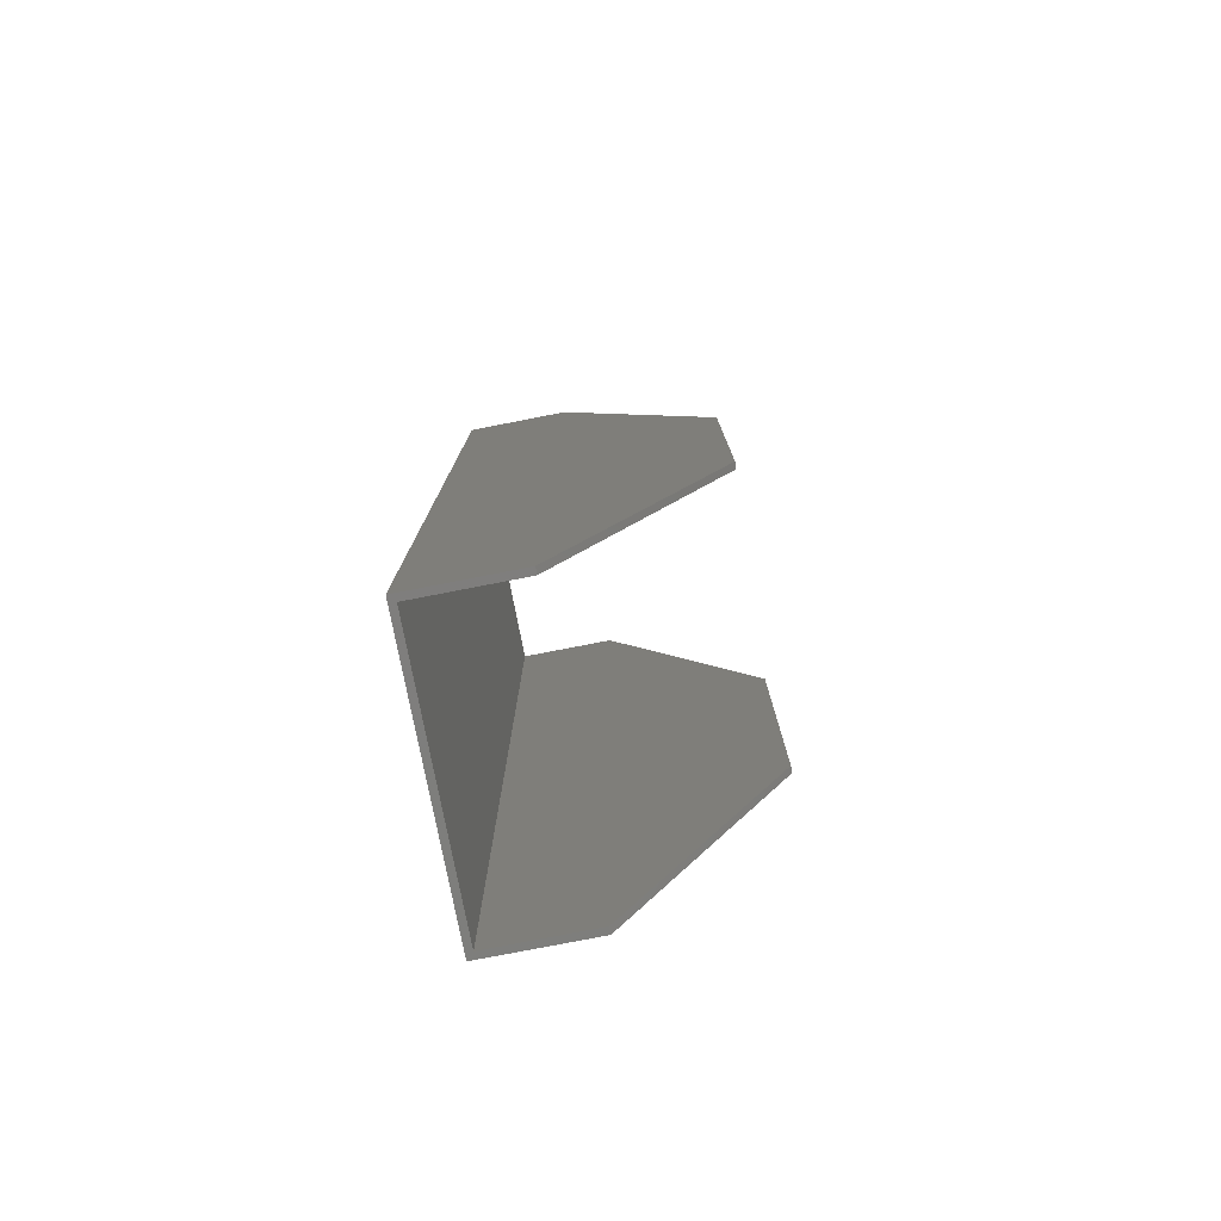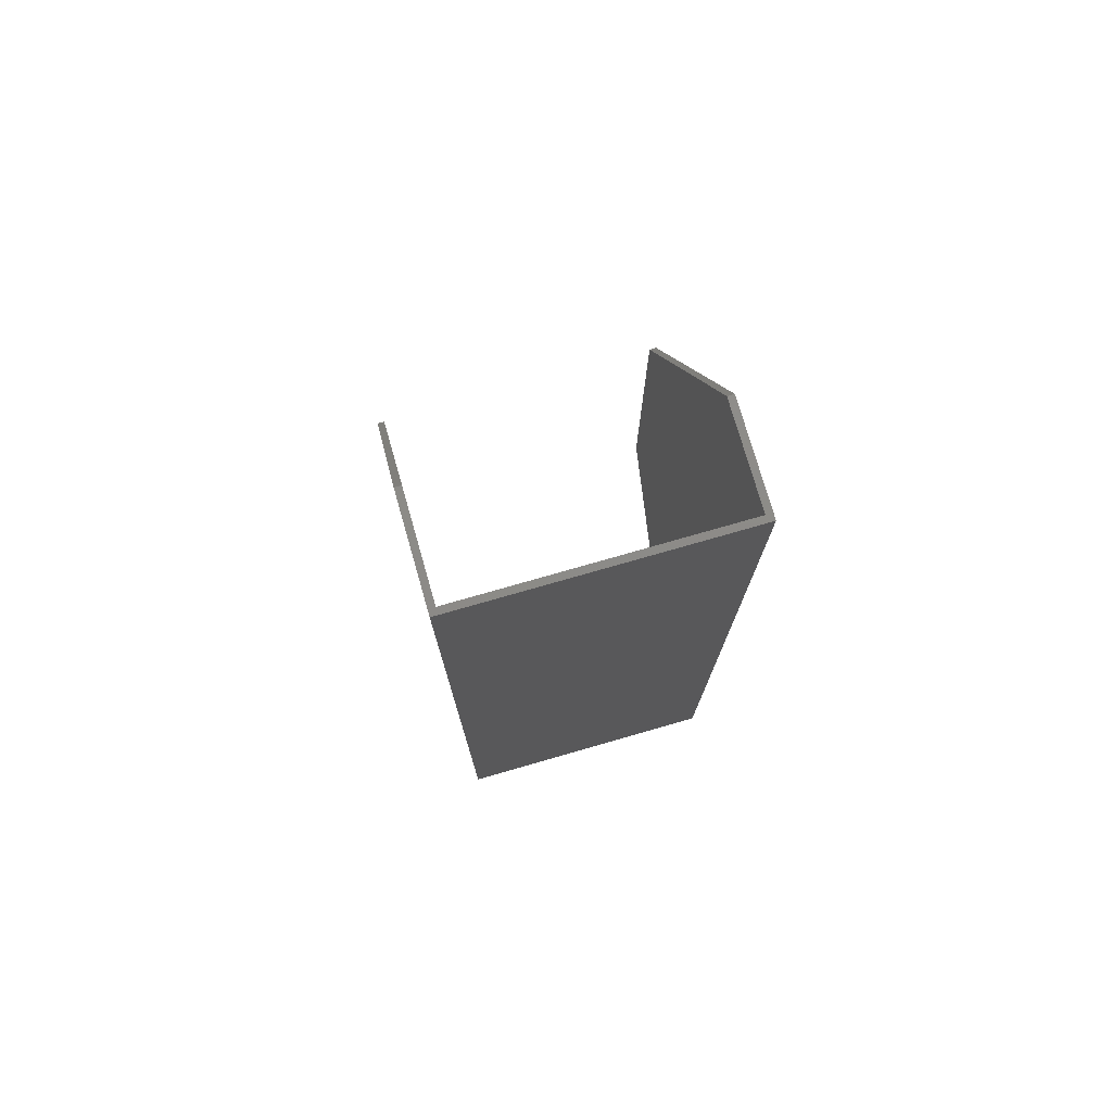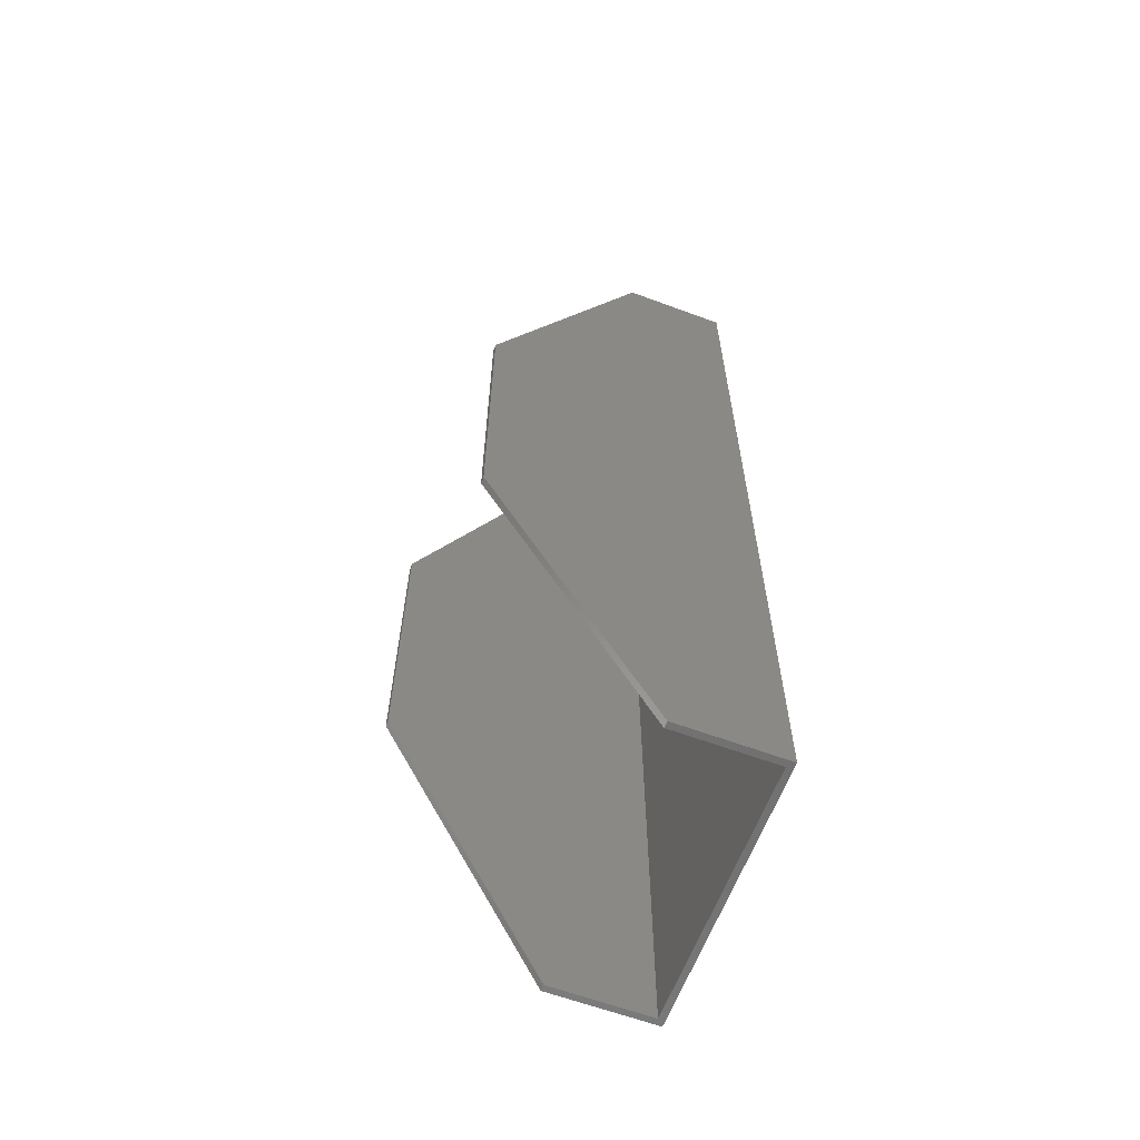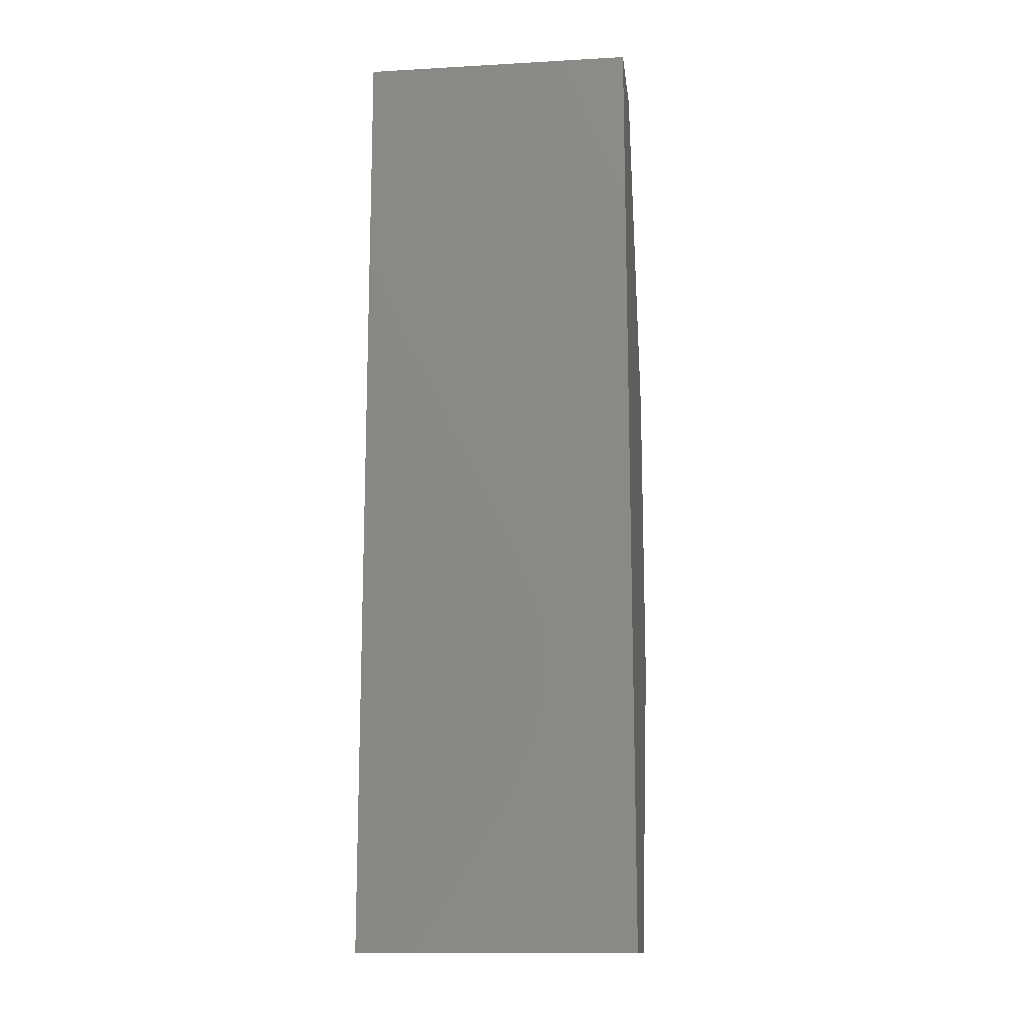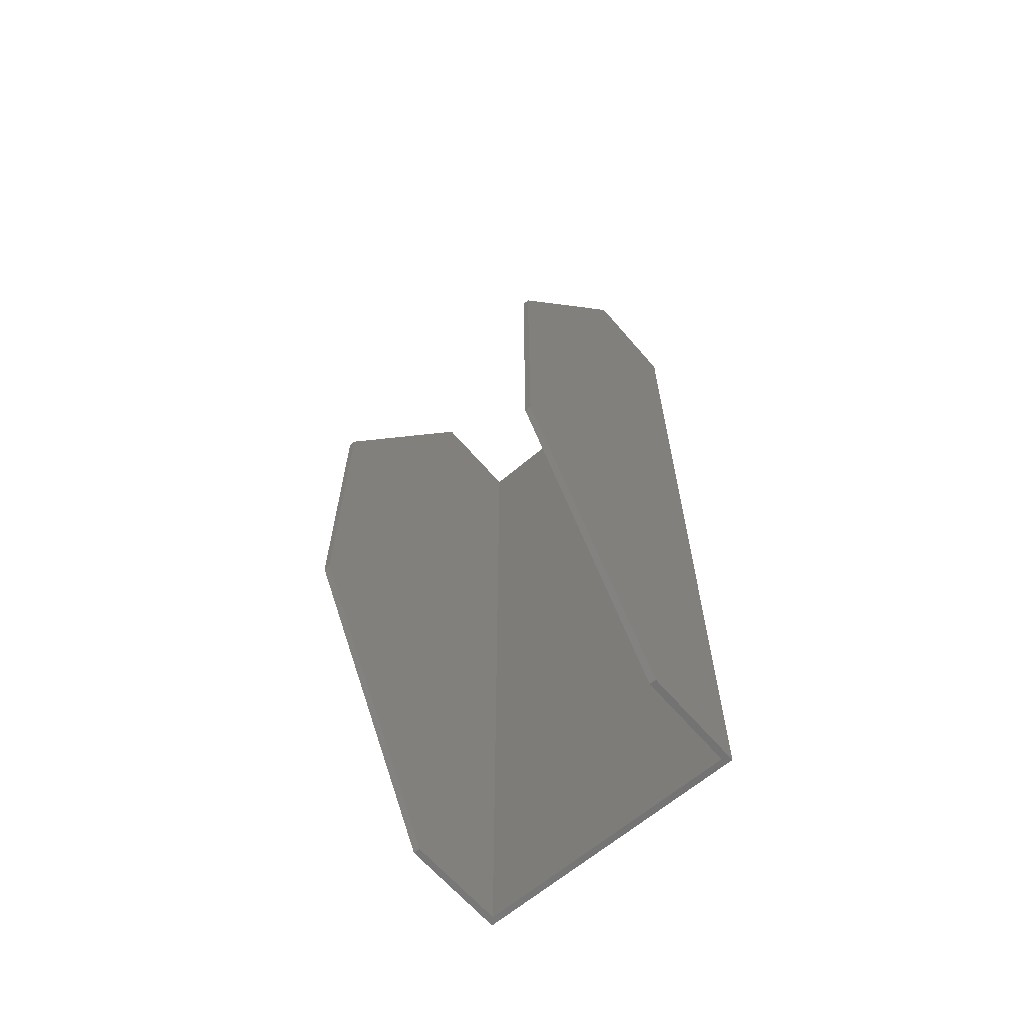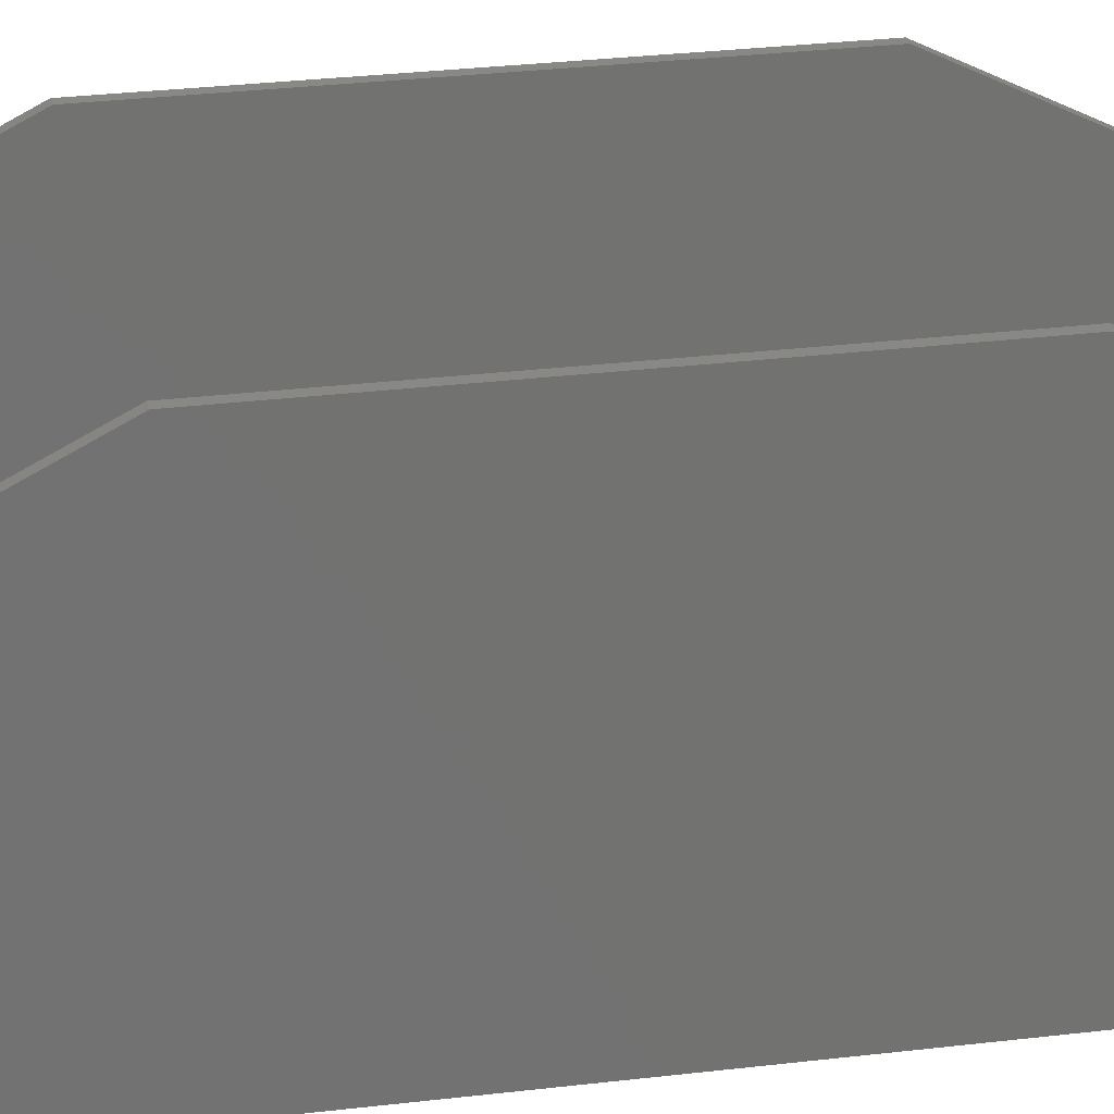
<metadata>
{"format":"stl","ext":"stl","renderer":"f3d","projection":"perspective","resolution":1024,"background":"white","views":[{"elev":-78.2,"azim":-79.0,"up":"+Y"},{"elev":76.0,"azim":164.0,"up":"+Y"},{"elev":-62.3,"azim":69.4,"up":"+Y"},{"elev":-14.1,"azim":-173.0,"up":"+Y"},{"elev":-64.3,"azim":40.6,"up":"+Y"},{"elev":26.0,"azim":78.8,"up":"+Z"}]}
</metadata>
<code>
# stl→obj: 48 verts, 92 faces
v 0.1039 0.1205 -0.5491
v 0.09894 0.1205 -0.5491
v 0.09894 -0.1193 -0.5491
v 0.1039 -0.1193 -0.5491
v -0.09929 -0.1193 -0.5491
v -0.09929 0.1205 -0.5491
v -0.1043 0.1205 -0.5491
v -0.1043 -0.1193 -0.5491
v 0.09894 0.1205 -0.75
v 0.1039 0.1205 -0.75
v 0.1039 -0.1193 -0.75
v 0.09894 -0.1193 -0.75
v -0.1043 -0.1193 -0.75
v -0.1043 0.1205 -0.75
v -0.09929 0.1205 -0.75
v -0.09929 -0.1193 -0.75
v 0.1039 0.1205 -0.745
v 0.1039 -0.1193 -0.745
v -0.1043 -0.1193 -0.745
v -0.1043 0.1205 -0.745
v 0.1039 -0.3563 -0.75
v 0.1039 -0.3563 -0.745
v 0.09894 -0.3563 -0.745
v 0.09894 -0.3563 -0.75
v -0.1043 -0.3563 -0.75
v -0.09929 -0.3563 -0.75
v -0.09929 -0.3563 -0.745
v -0.1043 -0.3563 -0.745
v 0.1039 0.3574 -0.745
v 0.1039 0.3574 -0.75
v 0.09894 0.3574 -0.75
v 0.09894 0.3574 -0.745
v -0.09929 0.3574 -0.75
v -0.1043 0.3574 -0.75
v -0.1043 0.3574 -0.745
v -0.09929 0.3574 -0.745
v 0.09894 -0.3563 -0.6695
v 0.1039 -0.3563 -0.6695
v -0.1043 -0.3563 -0.6695
v -0.09929 -0.3563 -0.6695
v 0.09894 0.3574 -0.6695
v 0.1039 0.3574 -0.6695
v -0.09929 0.3574 -0.6695
v -0.1043 0.3574 -0.6695
v 0.09894 0.1205 -0.745
v -0.09929 0.1205 -0.745
v 0.09894 -0.1193 -0.745
v -0.09929 -0.1193 -0.745
f 1 2 3
f 1 3 4
f 5 6 7
f 5 7 8
f 9 10 11
f 9 11 12
f 13 14 15
f 13 15 16
f 10 17 18
f 10 18 11
f 19 20 14
f 19 14 13
f 21 22 23
f 21 23 24
f 25 26 27
f 25 27 28
f 29 30 31
f 29 31 32
f 33 34 35
f 33 35 36
f 3 37 38
f 3 38 4
f 39 40 5
f 39 5 8
f 11 21 24
f 11 24 12
f 26 25 13
f 26 13 16
f 18 22 21
f 18 21 11
f 25 28 19
f 25 19 13
f 41 2 1
f 41 1 42
f 7 6 43
f 7 43 44
f 30 10 9
f 30 9 31
f 15 14 34
f 15 34 33
f 29 17 10
f 29 10 30
f 14 20 35
f 14 35 34
f 17 1 4
f 17 4 18
f 8 7 20
f 8 20 19
f 22 38 37
f 22 37 23
f 40 39 28
f 40 28 27
f 42 29 32
f 42 32 41
f 36 35 44
f 36 44 43
f 38 22 18
f 38 18 4
f 19 28 39
f 19 39 8
f 1 17 29
f 1 29 42
f 35 20 7
f 35 7 44
f 2 41 32
f 2 32 45
f 36 43 6
f 36 6 46
f 37 3 47
f 37 47 23
f 48 5 40
f 48 40 27
f 45 47 3
f 45 3 2
f 5 48 46
f 5 46 6
f 24 26 16
f 24 16 12
f 32 36 46
f 32 46 45
f 9 15 33
f 9 33 31
f 47 48 27
f 47 27 23
f 45 46 48
f 45 48 47
f 31 33 36
f 31 36 32
f 23 27 26
f 23 26 24
f 12 16 15
f 12 15 9

</code>
